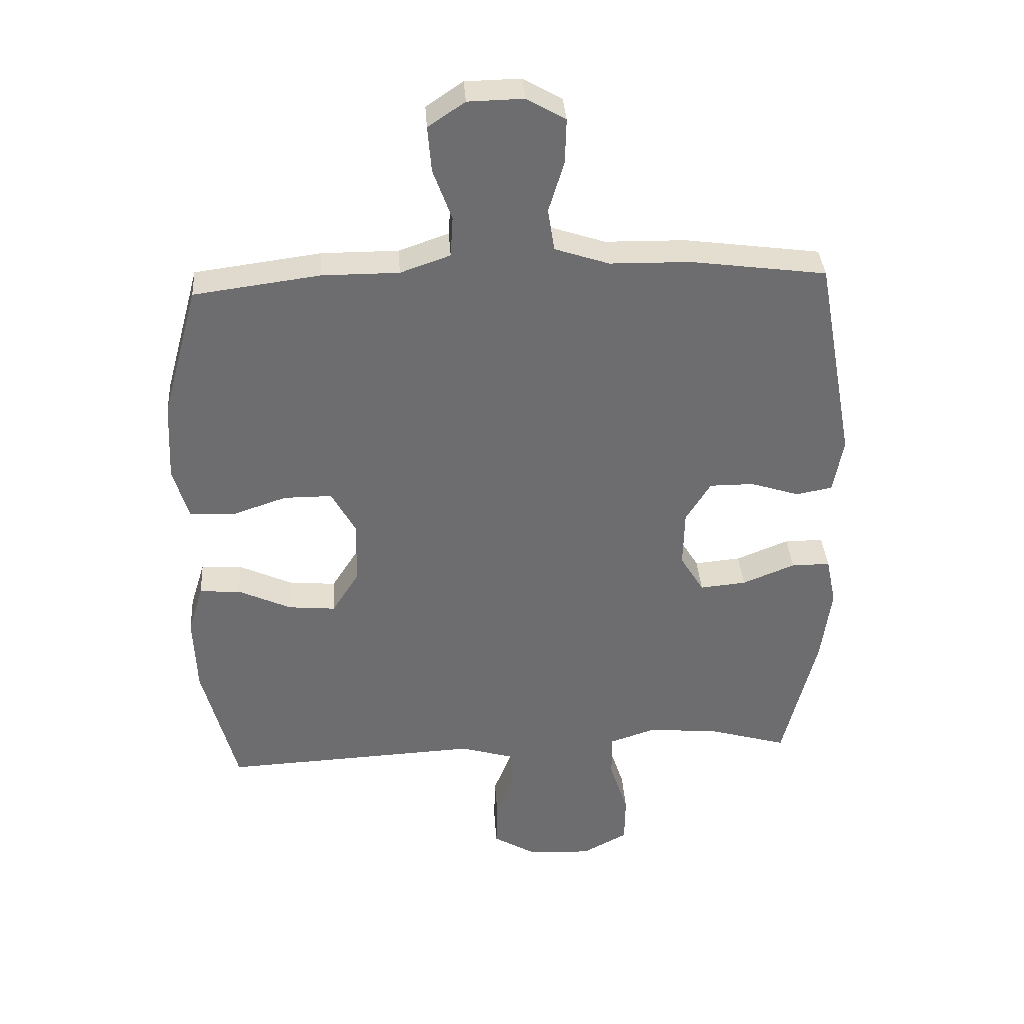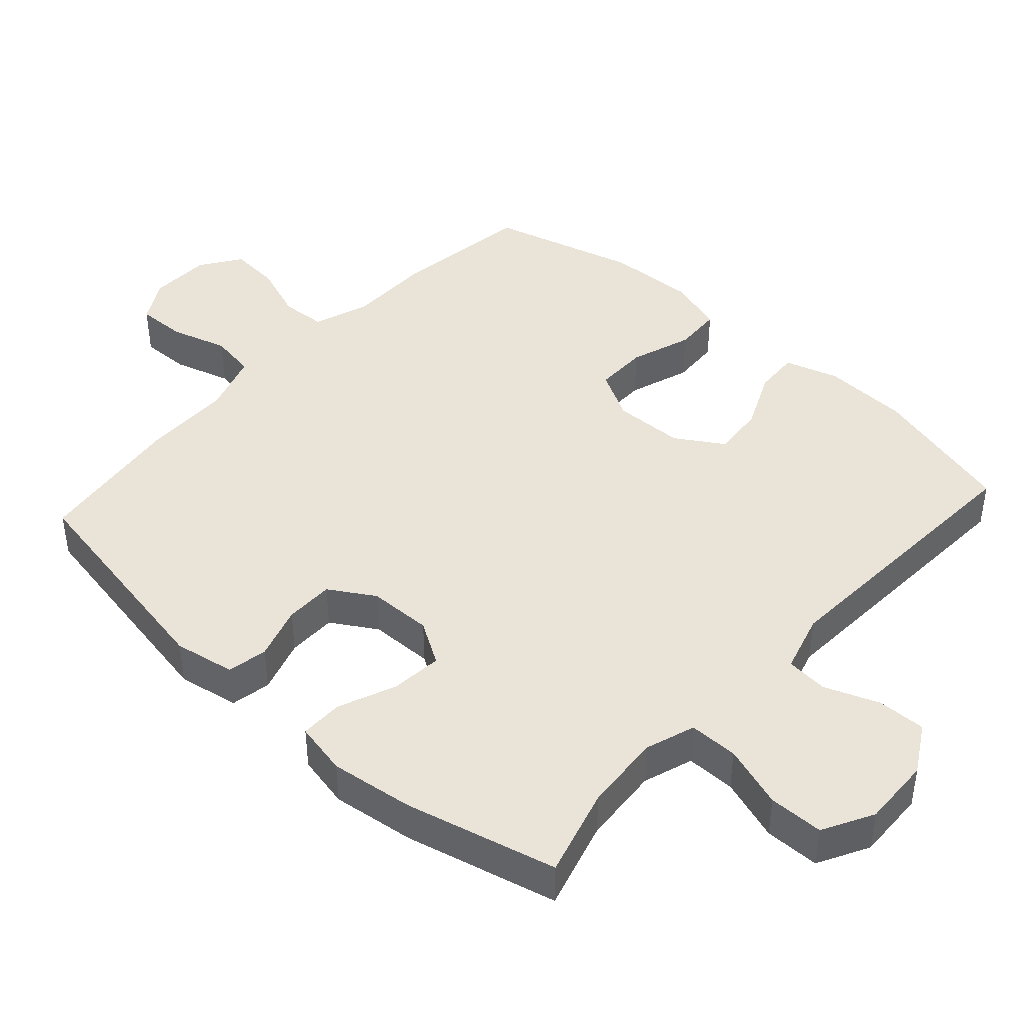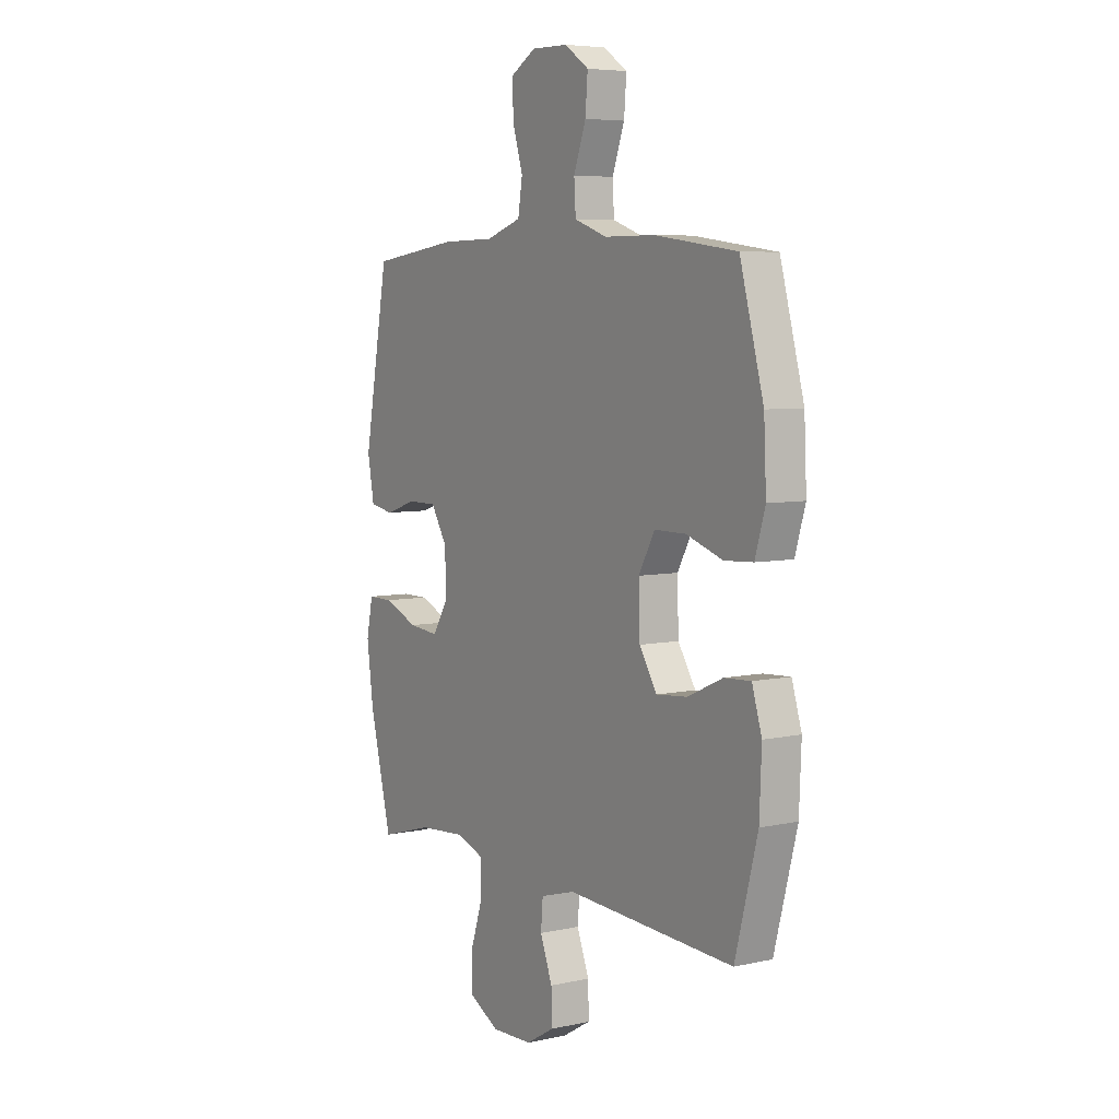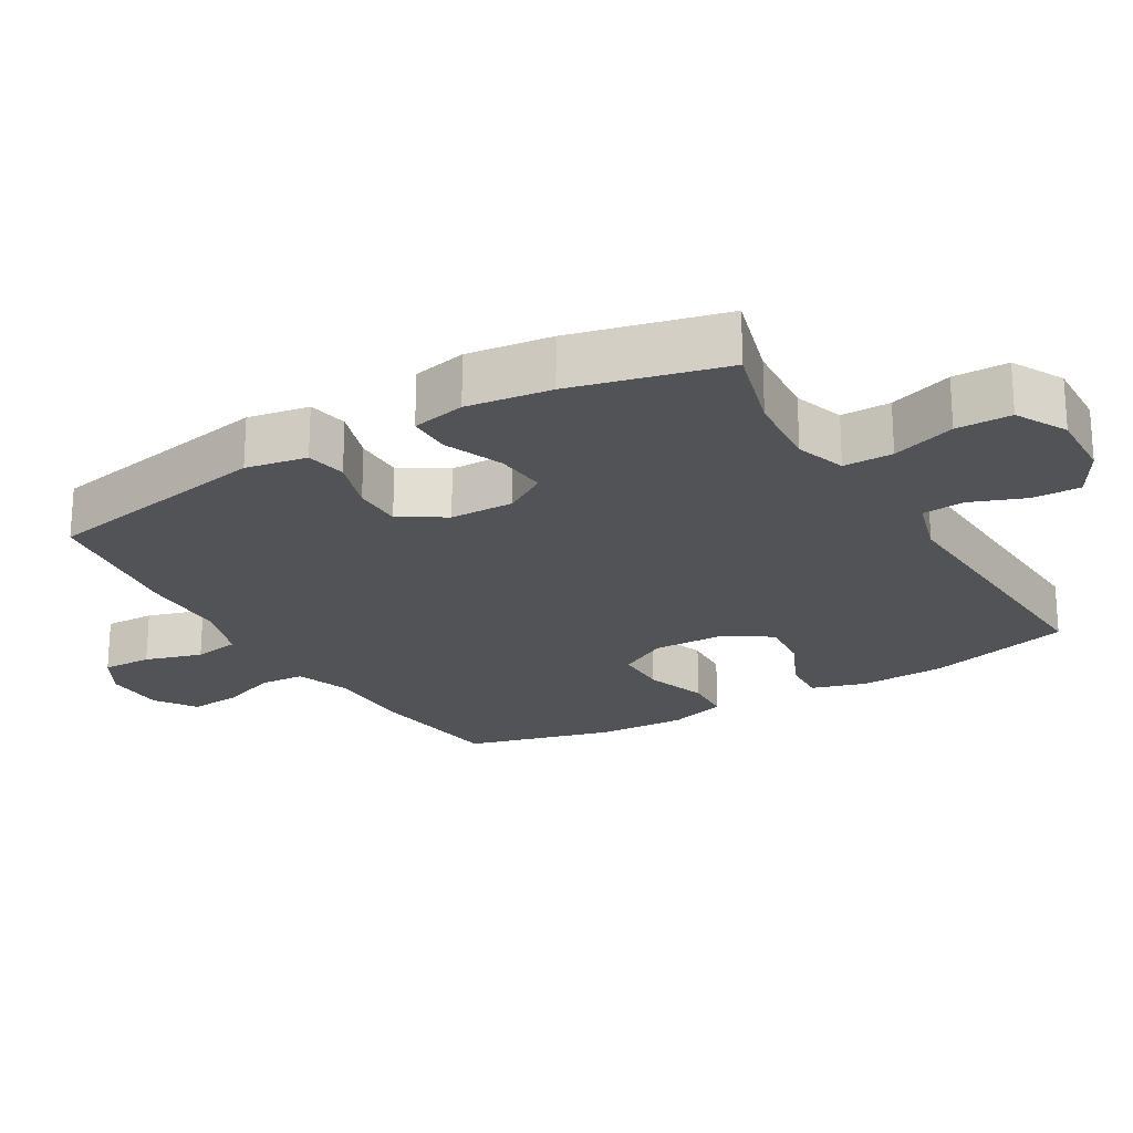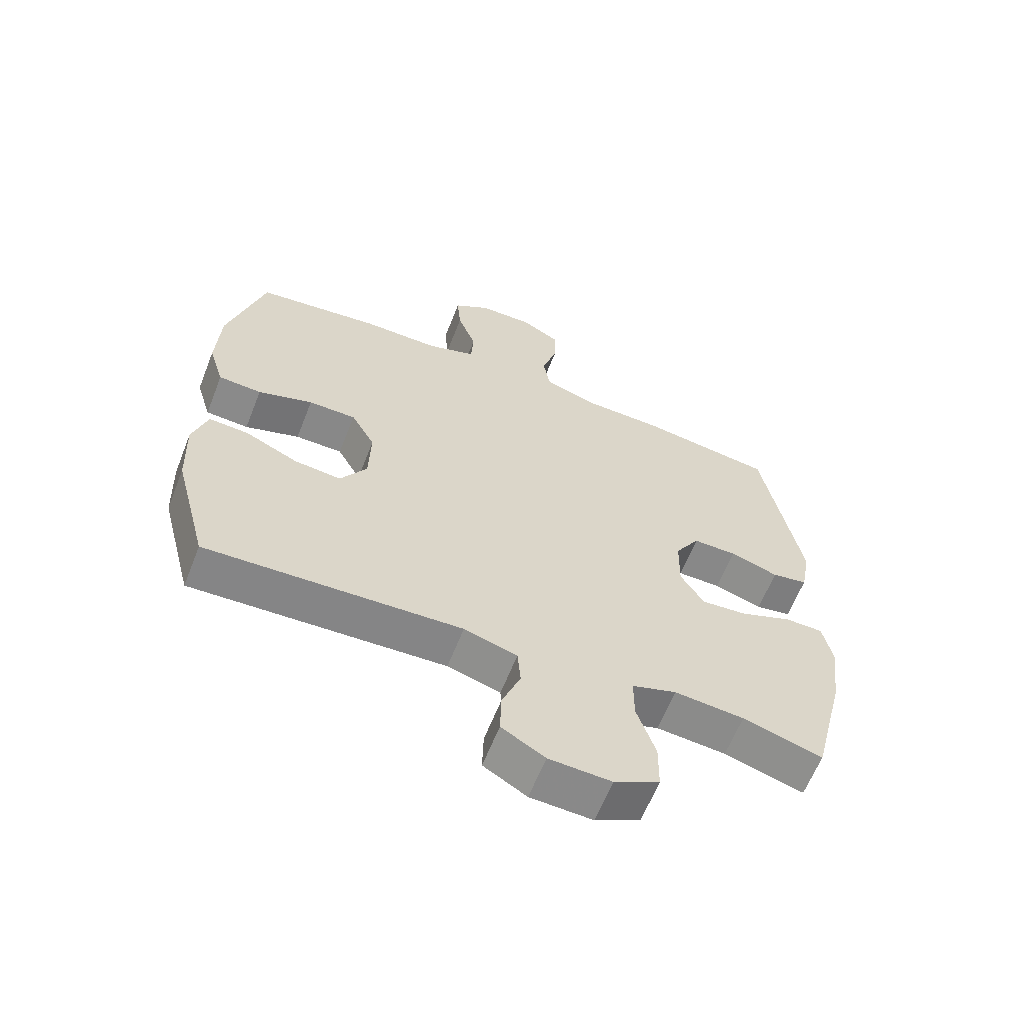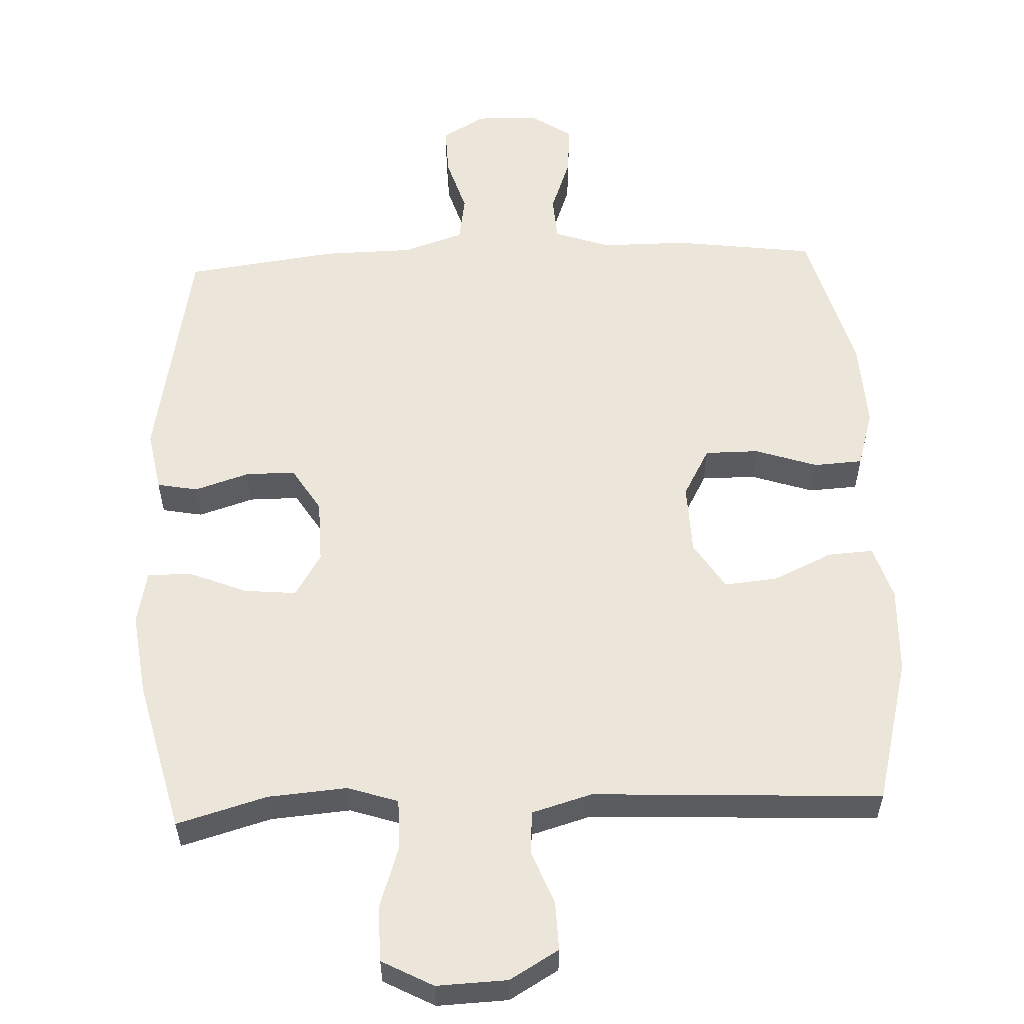
<metadata>
{"format":"obj","ext":"obj","renderer":"f3d","projection":"perspective","resolution":1024,"background":"white","views":[{"elev":36.2,"azim":-3.8,"up":"+Z"},{"elev":43.0,"azim":132.3,"up":"+Y"},{"elev":6.2,"azim":-123.1,"up":"+Z"},{"elev":-22.3,"azim":120.6,"up":"+Y"},{"elev":-62.7,"azim":-21.5,"up":"+Z"},{"elev":56.3,"azim":177.5,"up":"+Y"}]}
</metadata>
<code>
v 0.5 0.07 -0.5
v 0.371 0.07 -0.463
v 0.258 0.07 -0.454
v 0.186 0.07 -0.478
v 0.186 0.07 -0.549
v 0.216 0.07 -0.64
v 0.215 0.07 -0.719
v 0.142 0.07 -0.758
v 0.041 0.07 -0.754
v -0.029 0.07 -0.713
v -0.027 0.07 -0.643
v 0.003 0.07 -0.565
v -0.002 0.07 -0.504
v -0.088 0.07 -0.479
v -0.5 0.07 -0.5
v -0.555 0.07 -0.29
v -0.56 0.07 -0.166
v -0.536 0.07 -0.088
v -0.471 0.07 -0.092
v -0.386 0.07 -0.131
v -0.31 0.07 -0.138
v -0.267 0.07 -0.07
v -0.264 0.07 0.032
v -0.303 0.07 0.103
v -0.38 0.07 0.103
v -0.469 0.07 0.073
v -0.539 0.07 0.077
v -0.564 0.07 0.16
v -0.558 0.07 0.287
v -0.5 0.07 0.5
v -0.298 0.07 0.527
v -0.175 0.07 0.527
v -0.095 0.07 0.555
v -0.091 0.07 0.62
v -0.121 0.07 0.702
v -0.127 0.07 0.775
v -0.068 0.07 0.815
v 0.021 0.07 0.817
v 0.083 0.07 0.781
v 0.081 0.07 0.709
v 0.056 0.07 0.627
v 0.067 0.07 0.56
v 0.154 0.07 0.531
v 0.283 0.07 0.529
v 0.5 0.07 0.5
v 0.561 0.07 0.168
v 0.545 0.07 0.08
v 0.487 0.07 0.069
v 0.409 0.07 0.094
v 0.338 0.07 0.094
v 0.298 0.07 0.029
v 0.296 0.07 -0.063
v 0.334 0.07 -0.125
v 0.408 0.07 -0.118
v 0.492 0.07 -0.084
v 0.554 0.07 -0.084
v 0.57 0.07 -0.161
v 0.554 0.07 -0.282
v 0.5 0 -0.5
v 0.371 0 -0.463
v 0.258 0 -0.454
v 0.186 0 -0.478
v 0.186 0 -0.549
v 0.216 0 -0.64
v 0.215 0 -0.719
v 0.142 0 -0.758
v 0.041 0 -0.754
v -0.029 0 -0.713
v -0.027 0 -0.643
v 0.003 0 -0.565
v -0.002 0 -0.504
v -0.088 0 -0.479
v -0.5 0 -0.5
v -0.555 0 -0.29
v -0.56 0 -0.166
v -0.536 0 -0.088
v -0.471 0 -0.092
v -0.386 0 -0.131
v -0.31 0 -0.138
v -0.267 0 -0.07
v -0.264 0 0.032
v -0.303 0 0.103
v -0.38 0 0.103
v -0.469 0 0.073
v -0.539 0 0.077
v -0.564 0 0.16
v -0.558 0 0.287
v -0.5 0 0.5
v -0.298 0 0.527
v -0.175 0 0.527
v -0.095 0 0.555
v -0.091 0 0.62
v -0.121 0 0.702
v -0.127 0 0.775
v -0.068 0 0.815
v 0.021 0 0.817
v 0.083 0 0.781
v 0.081 0 0.709
v 0.056 0 0.627
v 0.067 0 0.56
v 0.154 0 0.531
v 0.283 0 0.529
v 0.5 0 0.5
v 0.561 0 0.168
v 0.545 0 0.08
v 0.487 0 0.069
v 0.409 0 0.094
v 0.338 0 0.094
v 0.298 0 0.029
v 0.296 0 -0.063
v 0.334 0 -0.125
v 0.408 0 -0.118
v 0.492 0 -0.084
v 0.554 0 -0.084
v 0.57 0 -0.161
v 0.554 0 -0.282
f 58 1 2
f 57 58 2
f 56 57 2
f 55 56 2
f 54 55 2
f 53 54 2 3
f 52 53 3 4
f 51 52 4
f 47 48 49
f 46 47 49
f 45 46 49
f 44 45 49
f 43 44 49
f 42 43 49 50
f 39 40 41
f 38 39 41
f 37 38 41
f 36 37 41
f 35 36 41
f 34 35 41
f 33 34 41 42
f 42 50 51
f 33 42 51
f 32 33 51
f 30 31 32
f 29 30 32
f 28 29 32
f 27 28 32
f 26 27 32
f 25 26 32
f 18 19 20
f 17 18 20
f 16 17 20
f 15 16 20
f 14 15 20
f 13 14 20 21
f 10 11 12
f 9 10 12
f 8 9 12
f 7 8 12
f 6 7 12
f 5 6 12
f 4 5 12 13
f 13 21 22
f 4 13 22
f 51 4 22
f 24 25 32
f 23 24 32 51
f 22 23 51
f 60 59 116
f 60 116 115
f 60 115 114
f 60 114 113
f 60 113 112
f 61 60 112 111
f 62 61 111 110
f 62 110 109
f 107 106 105
f 107 105 104
f 107 104 103
f 107 103 102
f 107 102 101
f 108 107 101 100
f 99 98 97
f 99 97 96
f 99 96 95
f 99 95 94
f 99 94 93
f 99 93 92
f 100 99 92 91
f 109 108 100
f 109 100 91
f 109 91 90
f 90 89 88
f 90 88 87
f 90 87 86
f 90 86 85
f 90 85 84
f 90 84 83
f 78 77 76
f 78 76 75
f 78 75 74
f 78 74 73
f 78 73 72
f 79 78 72 71
f 70 69 68
f 70 68 67
f 70 67 66
f 70 66 65
f 70 65 64
f 70 64 63
f 71 70 63 62
f 80 79 71
f 80 71 62
f 80 62 109
f 90 83 82
f 109 90 82 81
f 109 81 80
f 1 59 60 2
f 2 60 61 3
f 3 61 62 4
f 4 62 63 5
f 5 63 64 6
f 6 64 65 7
f 7 65 66 8
f 8 66 67 9
f 9 67 68 10
f 10 68 69 11
f 11 69 70 12
f 12 70 71 13
f 13 71 72 14
f 14 72 73 15
f 15 73 74 16
f 16 74 75 17
f 17 75 76 18
f 18 76 77 19
f 19 77 78 20
f 20 78 79 21
f 21 79 80 22
f 22 80 81 23
f 23 81 82 24
f 24 82 83 25
f 25 83 84 26
f 26 84 85 27
f 27 85 86 28
f 28 86 87 29
f 29 87 88 30
f 30 88 89 31
f 31 89 90 32
f 32 90 91 33
f 33 91 92 34
f 34 92 93 35
f 35 93 94 36
f 36 94 95 37
f 37 95 96 38
f 38 96 97 39
f 39 97 98 40
f 40 98 99 41
f 41 99 100 42
f 42 100 101 43
f 43 101 102 44
f 44 102 103 45
f 45 103 104 46
f 46 104 105 47
f 47 105 106 48
f 48 106 107 49
f 49 107 108 50
f 50 108 109 51
f 51 109 110 52
f 52 110 111 53
f 53 111 112 54
f 54 112 113 55
f 55 113 114 56
f 56 114 115 57
f 57 115 116 58
f 58 116 59 1

</code>
